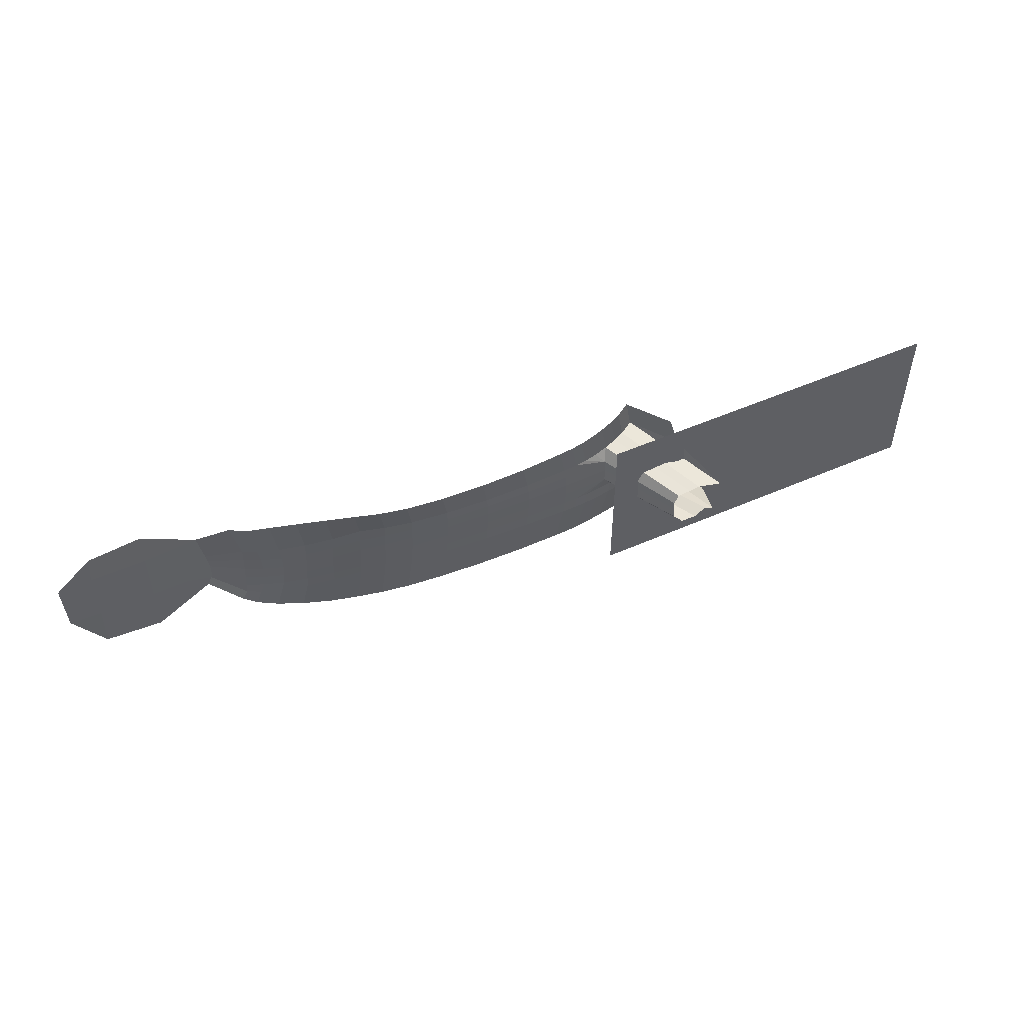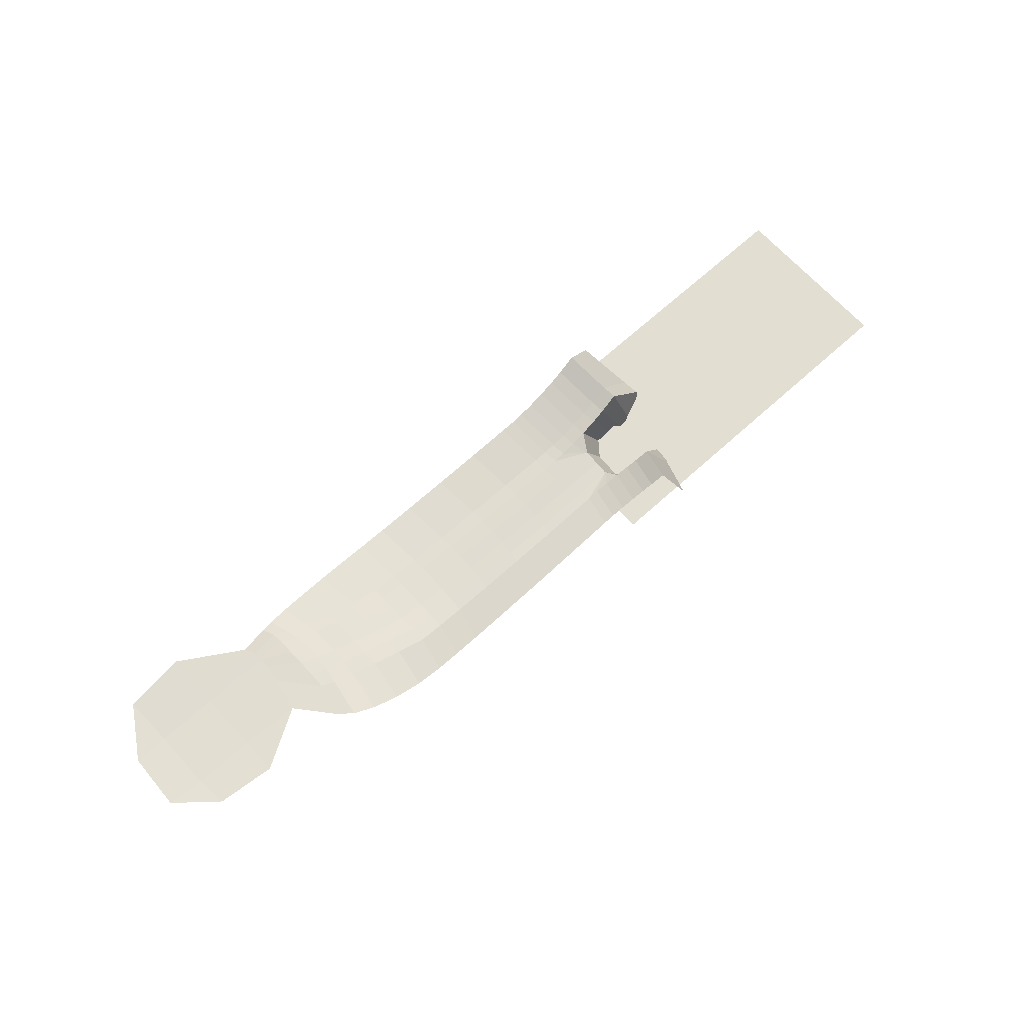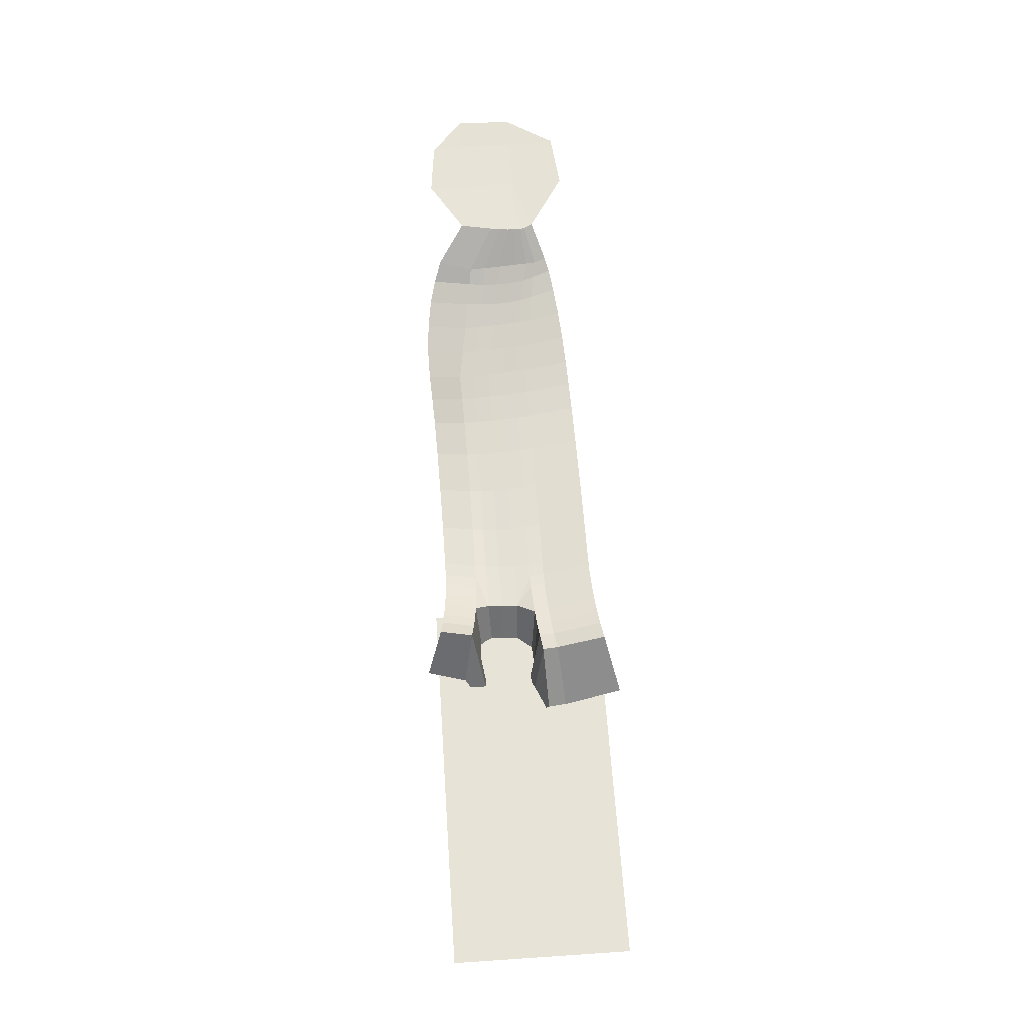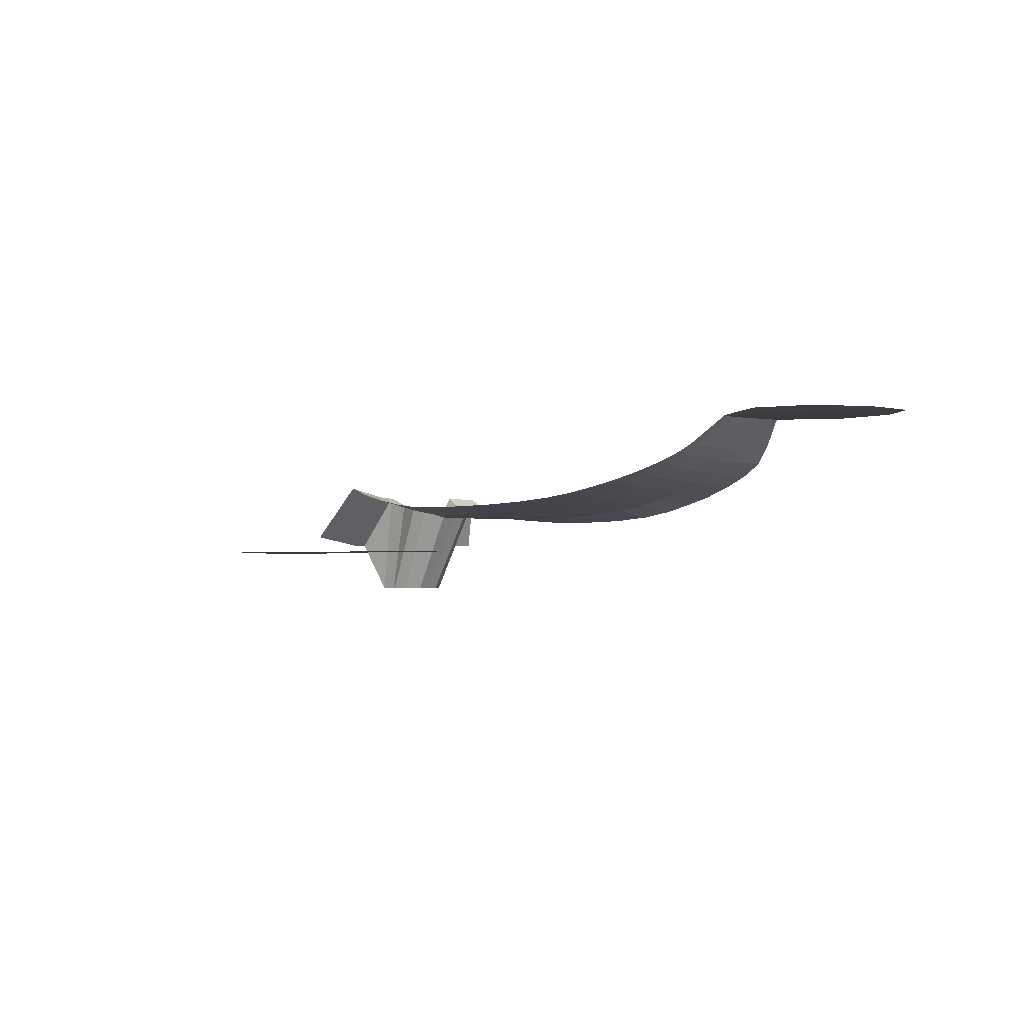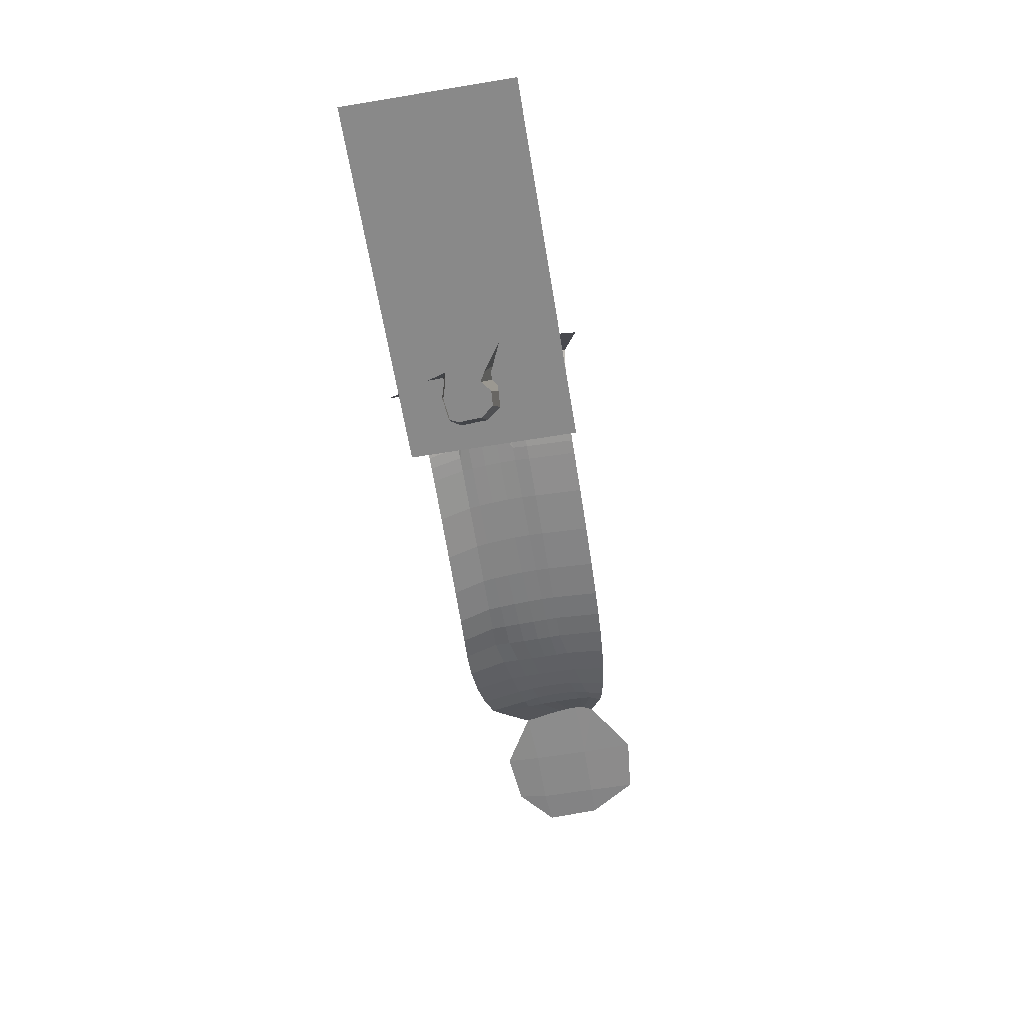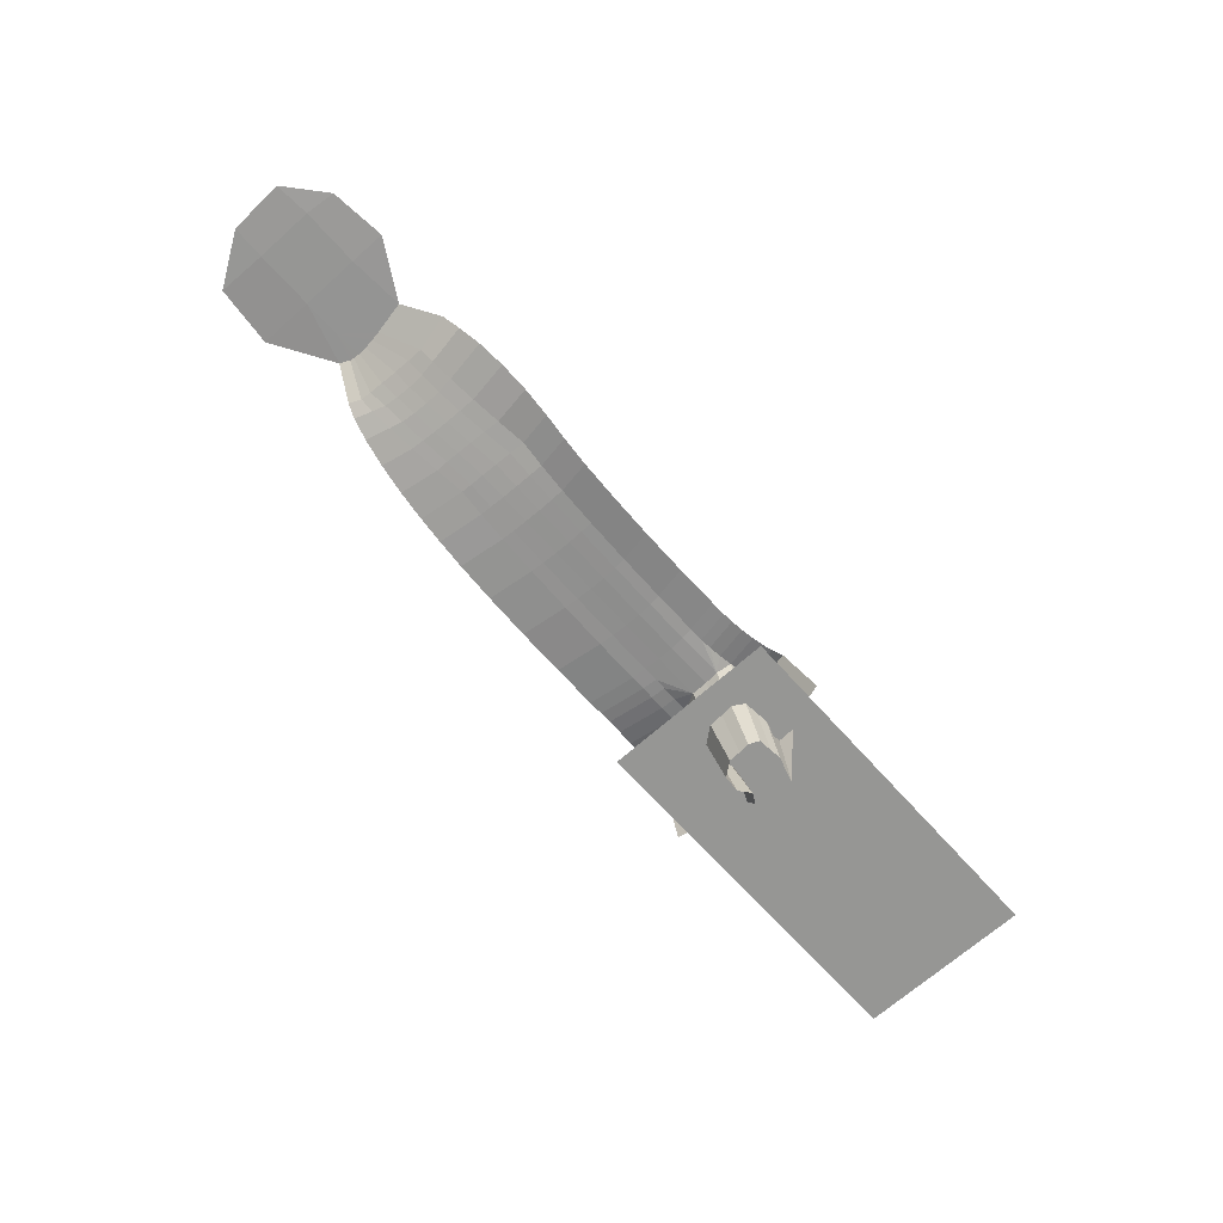
<metadata>
{"format":"obj","ext":"obj","renderer":"f3d","projection":"perspective","resolution":1024,"background":"white","views":[{"elev":51.1,"azim":-25.6,"up":"+Z"},{"elev":67.9,"azim":-42.2,"up":"+Y"},{"elev":62.4,"azim":86.1,"up":"+Y"},{"elev":-1.8,"azim":-136.1,"up":"+Y"},{"elev":-63.2,"azim":99.5,"up":"+Y"},{"elev":-67.7,"azim":-48.1,"up":"+Y"}]}
</metadata>
<code>
o Plane
v -1 -0.04132 1
v 1 -0.04132 1
v -1 -0.04132 -1
v 1 -0.04132 -1
v 2.924 -0 1.116
v -0.8899 0 2.028
v 1.013 0 2.231
v -2.211 0 0.8994
v -2.13 -0 -0.9913
v -1.043 0 -2.678
v 1 0.02854 -2.876
v 3.044 0 -1.616
v 3.143 -0 0.001903
v 3.2 0 -1.292
v 2.32 -0.018 -1
v 3.197 -0 -0.322
v 3.232 0 -0.6427
v 3.245 0 -0.9288
v 3.233 0 -1.152
v 8.092 -2.748 2.729
v 4.005 -0.8465 2.052
v 7.12 -2.468 2.739
v 6.142 -2.123 2.665
v 5.253 -1.747 2.516
v 4.541 -1.377 2.304
v 8.243 -2.386 -0.9863
v 4.226 -0.9026 -1.663
v 4.294 -1.048 0.8747
v 8.311 -2.532 1.551
v 7.264 -2.166 -1.15
v 6.282 -1.88 -1.315
v 8.25 -2.419 -0.6186
v 7.259 -2.181 -0.7286
v 6.311 -1.911 -0.8742
v 8.262 -2.454 -0.1302
v 7.271 -2.211 -0.2588
v 6.339 -1.946 -0.4027
v 4.252 -0.9061 -1.299
v 4.273 -0.9242 -0.8124
v 4.687 -1.212 -1.584
v 4.818 -1.254 -1.149
v 4.865 -1.288 -0.674
v 5.393 -1.552 -1.464
v 5.491 -1.6 -1.014
v 5.539 -1.64 -0.5395
v 4.765 -1.362 0.9559
v 5.477 -1.703 1.077
v 4.296 -0.9994 0.3303
v 4.855 -1.346 0.4055
v 5.535 -1.691 0.5181
v 4.289 -0.9564 -0.251
v 4.881 -1.319 -0.1496
v 5.556 -1.671 -0.03006
v 8.294 -2.513 1.011
v 8.278 -2.486 0.4312
v 7.343 -2.315 1.39
v 7.307 -2.269 0.8231
v 7.287 -2.242 0.2626
v 6.366 -2.032 1.227
v 6.362 -2 0.6586
v 6.356 -1.976 0.1066
v 4.056 -0.8863 -2.063
v 8.073 -2.246 -2.604
v 4.489 -1.16 -2.194
v 5.184 -1.462 -2.326
v 6.073 -1.763 -2.446
v 7.068 -2.033 -2.541
v 20.12 -2.251 -0.8078
v 20.09 -2.235 -1.323
v 19.93 -1.934 -3.001
v 19.43 -2.214 1.713
v 19.21 -2.226 2.827
v 18 -3.025 -0.001667
v 17.99 -3.051 0.5538
v 17.95 -3.031 1.047
v 16.04 -3.132 2.545
v 8.962 -2.969 2.681
v 14.49 -3.243 2.552
v 12.85 -3.282 2.571
v 11.28 -3.246 2.601
v 9.944 -3.138 2.639
v 8.979 -2.41 -2.644
v 16.16 -2.727 -2.758
v 9.993 -2.546 -2.679
v 11.36 -2.654 -2.711
v 12.95 -2.724 -2.736
v 14.6 -2.749 -2.752
v 16.31 -2.985 -1.08
v 9.145 -2.549 -1.011
v 14.76 -2.97 -1.077
v 13.11 -2.911 -1.067
v 11.52 -2.815 -1.051
v 10.16 -2.69 -1.032
v 9.181 -2.746 1.52
v 16.25 -3.06 1.431
v 10.16 -2.918 1.492
v 11.5 -3.045 1.468
v 13.07 -3.115 1.448
v 14.7 -3.12 1.435
v 9.16 -2.587 -0.6044
v 16.34 -3.01 -0.5646
v 10.18 -2.73 -0.5921
v 11.55 -2.854 -0.581
v 13.14 -2.948 -0.5722
v 14.79 -3.002 -0.5666
v 9.172 -2.629 -0.09646
v 16.36 -3.051 -0.001667
v 10.19 -2.778 -0.06717
v 11.56 -2.906 -0.04074
v 13.15 -2.999 -0.01977
v 14.8 -3.049 -0.006306
v 9.179 -2.673 0.4634
v 16.34 -3.09 0.5538
v 10.19 -2.83 0.4913
v 11.55 -2.961 0.5165
v 13.14 -3.053 0.5365
v 14.79 -3.098 0.5494
v 9.183 -2.713 1.02
v 16.31 -3.095 1.047
v 10.18 -2.878 1.029
v 11.53 -3.009 1.036
v 13.11 -3.094 1.042
v 14.76 -3.124 1.046
v 18.74 -2.495 2.74
v 16.55 -3.081 2.545
v 18.36 -2.647 2.679
v 17.9 -2.795 2.625
v 17.42 -2.924 2.582
v 16.95 -3.023 2.555
v 16.67 -2.711 -2.758
v 19.27 -2.202 -2.925
v 17.09 -2.677 -2.766
v 17.61 -2.6 -2.79
v 18.19 -2.487 -2.827
v 18.76 -2.35 -2.874
v 19.43 -2.503 -1.248
v 16.82 -2.982 -1.08
v 18.92 -2.65 -1.196
v 18.35 -2.782 -1.149
v 17.77 -2.889 -1.112
v 17.24 -2.957 -1.088
v 16.77 -3.028 1.431
v 18.96 -2.483 1.625
v 17.95 -3.031 1.047
v 17.17 -2.983 1.44
v 17.63 -2.896 1.468
v 18.12 -2.775 1.511
v 18.57 -2.633 1.565
v 19.46 -2.519 -0.7323
v 16.86 -3.004 -0.5646
v 18 -3.025 -0.001717
v 18.95 -2.666 -0.6804
v 18.38 -2.8 -0.6337
v 17.8 -2.907 -0.5966
v 17.28 -2.978 -0.5728
v 21.14 -5.822 -0.2707
v 21.33 -5.822 1.053
v 19.45 -5.822 0.1184
v 19.44 -5.822 0.5347
v 19.4 -5.822 0.9046
v 20.41 -5.822 1.338
v 19.4 -5.822 0.9047
v 19.57 -5.822 1.252
v 20.02 -5.822 1.293
v 20.79 -5.822 -0.09052
v 19.45 -5.822 0.1183
v 20.4 -5.822 -0.3904
v 19.83 -5.822 -0.3553
v 17.69 -4.368 3.001
v 30.58 -4.368 3.001
v 17.69 -4.368 -3.001
v 30.58 -4.368 -3.001
v 21.61 -4.126 -0.9345
v 21.55 -4.11 -1.545
v 21.28 -3.809 -3.531
v 20.39 -4.089 2.05
v 20.01 -4.101 3.369
f 1 2 4 3
f 4 15 14 12
f 2 1 6 7
f 1 3 9 8
f 3 4 11 10
f 12 14 27 62
f 11 4 12
f 2 7 5
f 1 8 6
f 3 10 9
f 131 136 69 70
f 4 2 5 13 15
f 136 149 68 69
f 13 16 15
f 16 17 15
f 17 18 15
f 18 19 15
f 19 14 15
f 26 30 33 32
f 30 31 34 33
f 31 43 44 34
f 32 33 36 35
f 33 34 37 36
f 34 44 45 37
f 27 38 41 40
f 38 39 42 41
f 39 51 52 42
f 40 41 44 43
f 41 42 45 44
f 42 52 53 45
f 28 46 49 48
f 46 47 50 49
f 47 59 60 50
f 48 49 52 51
f 49 50 53 52
f 50 60 61 53
f 29 54 57 56
f 54 55 58 57
f 55 35 36 58
f 56 57 60 59
f 57 58 61 60
f 58 36 37 61
f 37 45 53 61
f 26 63 67 30
f 30 67 66 31
f 31 66 65 43
f 43 65 64 40
f 40 64 62 27
f 20 29 56 22
f 22 56 59 23
f 23 59 47 24
f 24 47 46 25
f 25 46 28 21
f 13 28 48 16
f 16 48 51 17
f 17 51 39 18
f 18 39 38 19
f 19 38 27 14
f 101 107 73 151 150
f 107 113 74 73
f 113 119 75 74
f 100 32 35 106
f 13 5 21 28
f 119 95 142 144 75
f 63 26 89 82
f 89 26 32 100
f 118 54 29 94
f 95 76 125 142
f 112 55 54 118
f 106 35 55 112
f 101 88 90 105
f 105 90 91 104
f 104 91 92 103
f 103 92 93 102
f 102 93 89 100
f 107 101 105 111
f 111 105 104 110
f 110 104 103 109
f 109 103 102 108
f 108 102 100 106
f 113 107 111 117
f 117 111 110 116
f 116 110 109 115
f 115 109 108 114
f 114 108 106 112
f 119 113 117 123
f 123 117 116 122
f 122 116 115 121
f 121 115 114 120
f 120 114 112 118
f 95 119 123 99
f 99 123 122 98
f 98 122 121 97
f 97 121 120 96
f 96 120 118 94
f 76 95 99 78
f 78 99 98 79
f 79 98 97 80
f 80 97 96 81
f 81 96 94 77
f 88 83 87 90
f 90 87 86 91
f 91 86 85 92
f 92 85 84 93
f 93 84 82 89
f 29 20 77 94
f 83 88 137 130
f 88 101 150 137
f 142 145 144
f 145 146 144
f 146 147 144
f 153 154 151
f 154 155 151
f 155 150 151
f 149 136 138 152
f 152 138 139 153
f 153 139 140 154
f 154 140 141 155
f 155 141 137 150
f 124 143 148 126
f 126 148 147 127
f 127 147 146 128
f 128 146 145 129
f 129 145 142 125
f 136 131 135 138
f 138 135 134 139
f 139 134 133 140
f 140 133 132 141
f 141 132 130 137
f 143 124 72 71
f 151 73 158 166
f 68 149 165 156
f 144 147 163 162
f 153 151 166 168
f 148 143 161 164
f 149 152 167 165
f 73 74 159 158
f 75 144 162 160
f 152 153 168 167
f 143 71 157 161
f 74 75 160 159
f 147 148 164 163
f 169 170 172 171
f 71 72 177 176
f 69 68 173 174
f 70 69 174 175
f 71 176 157
f 68 156 173

</code>
